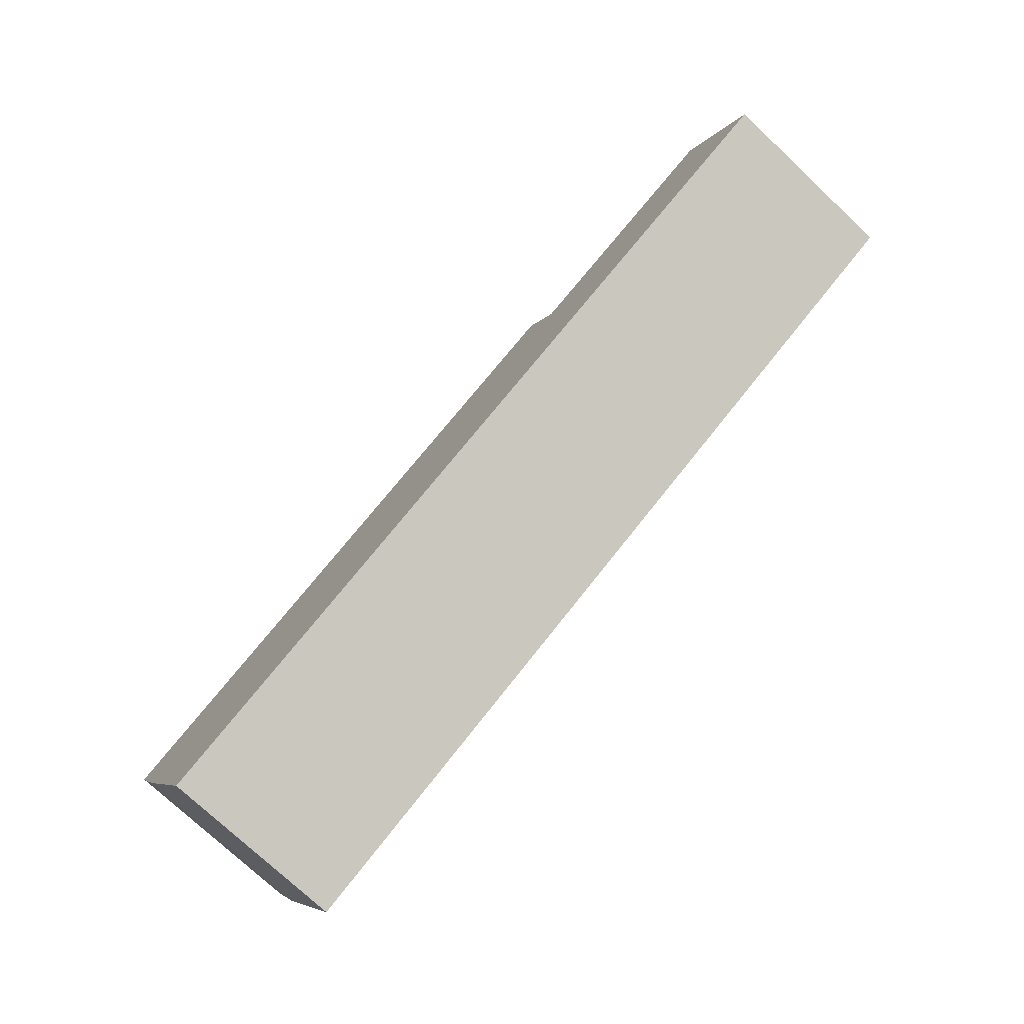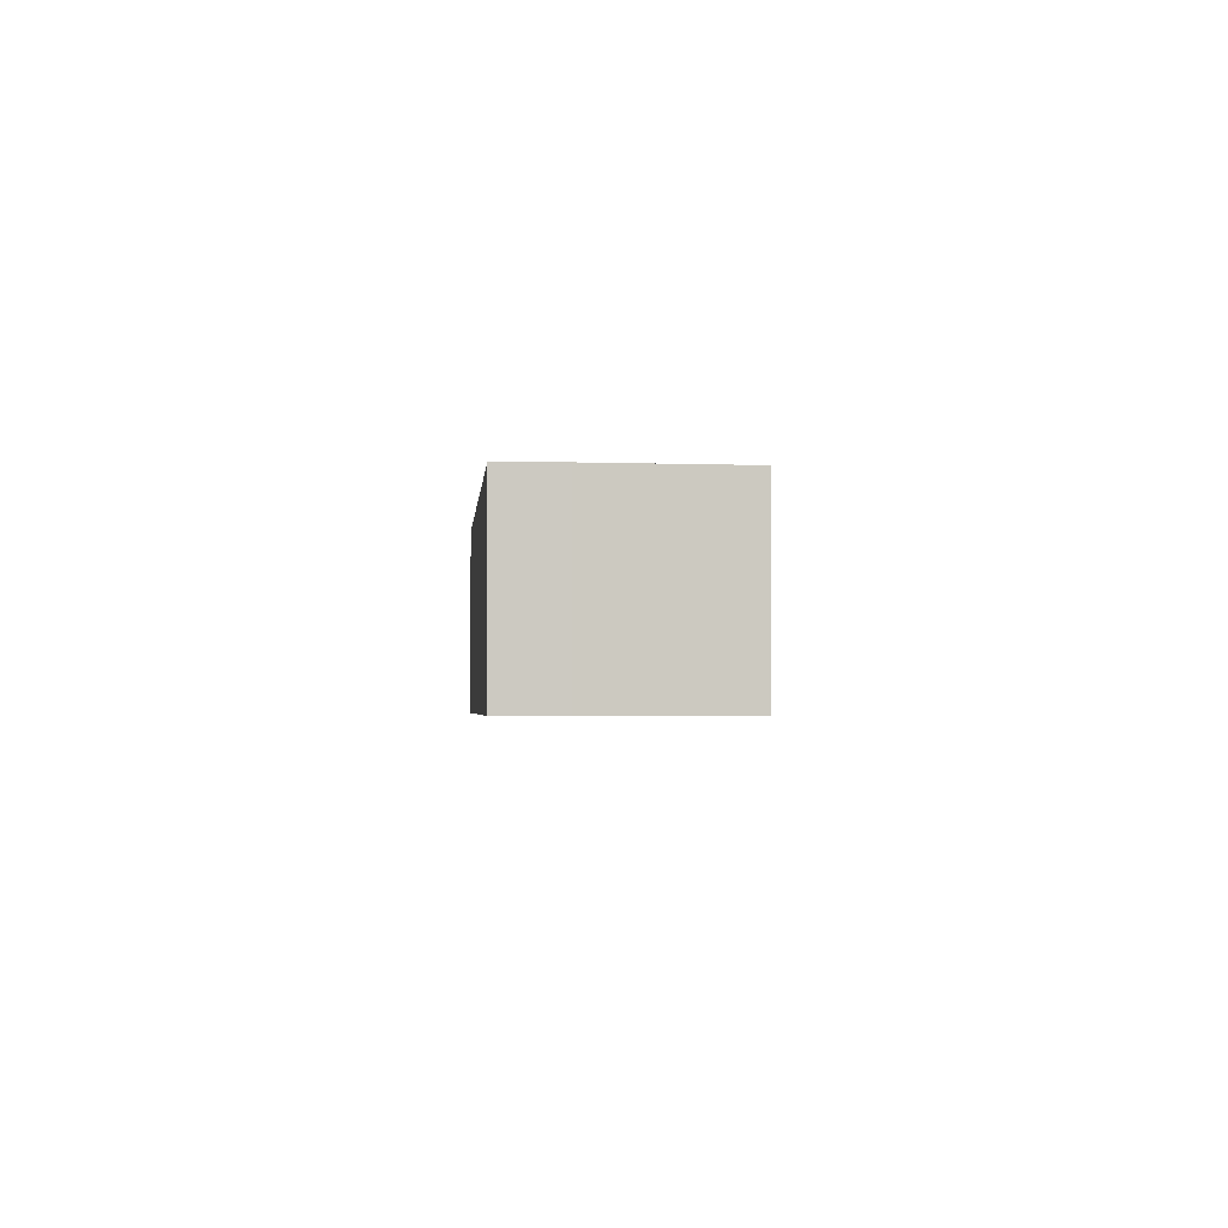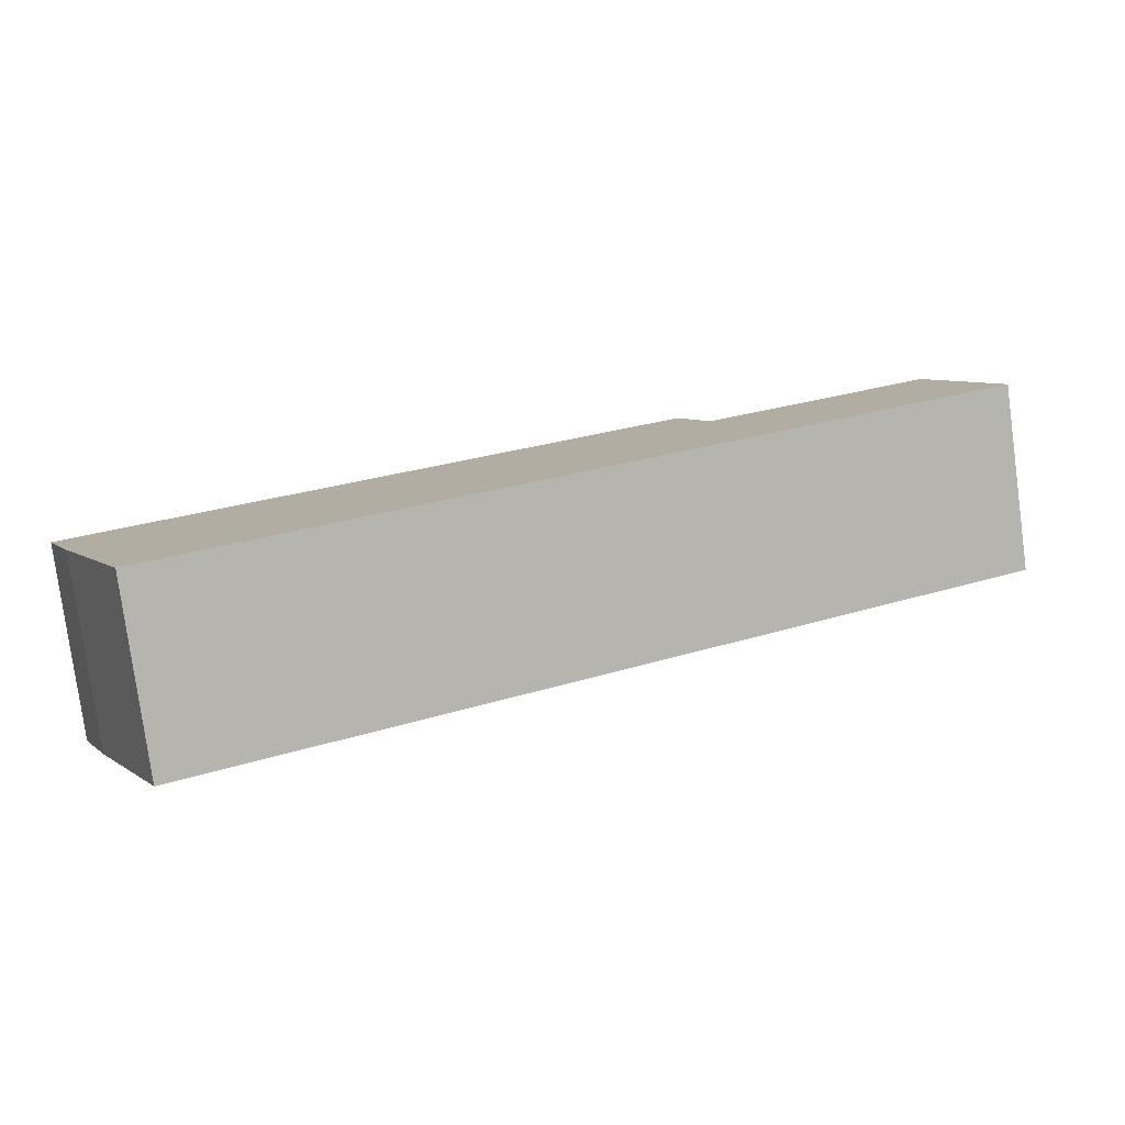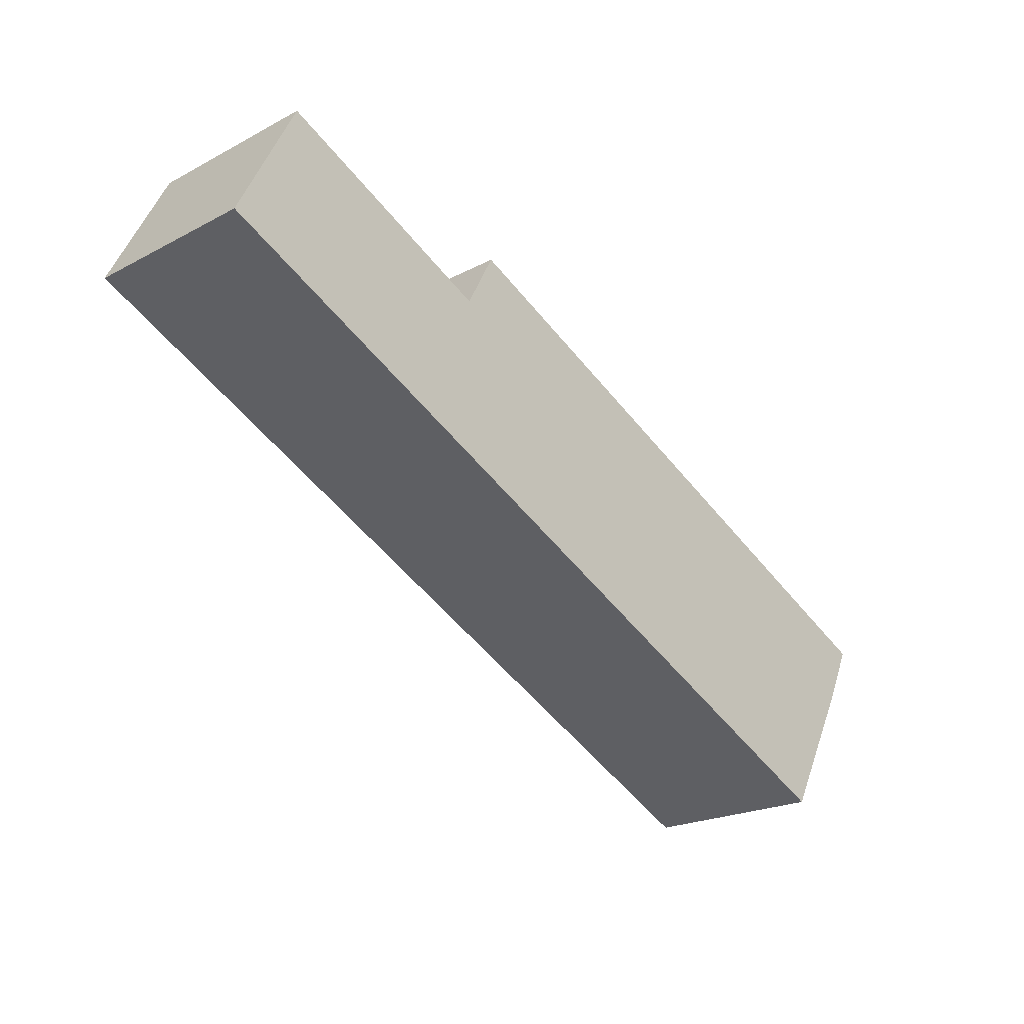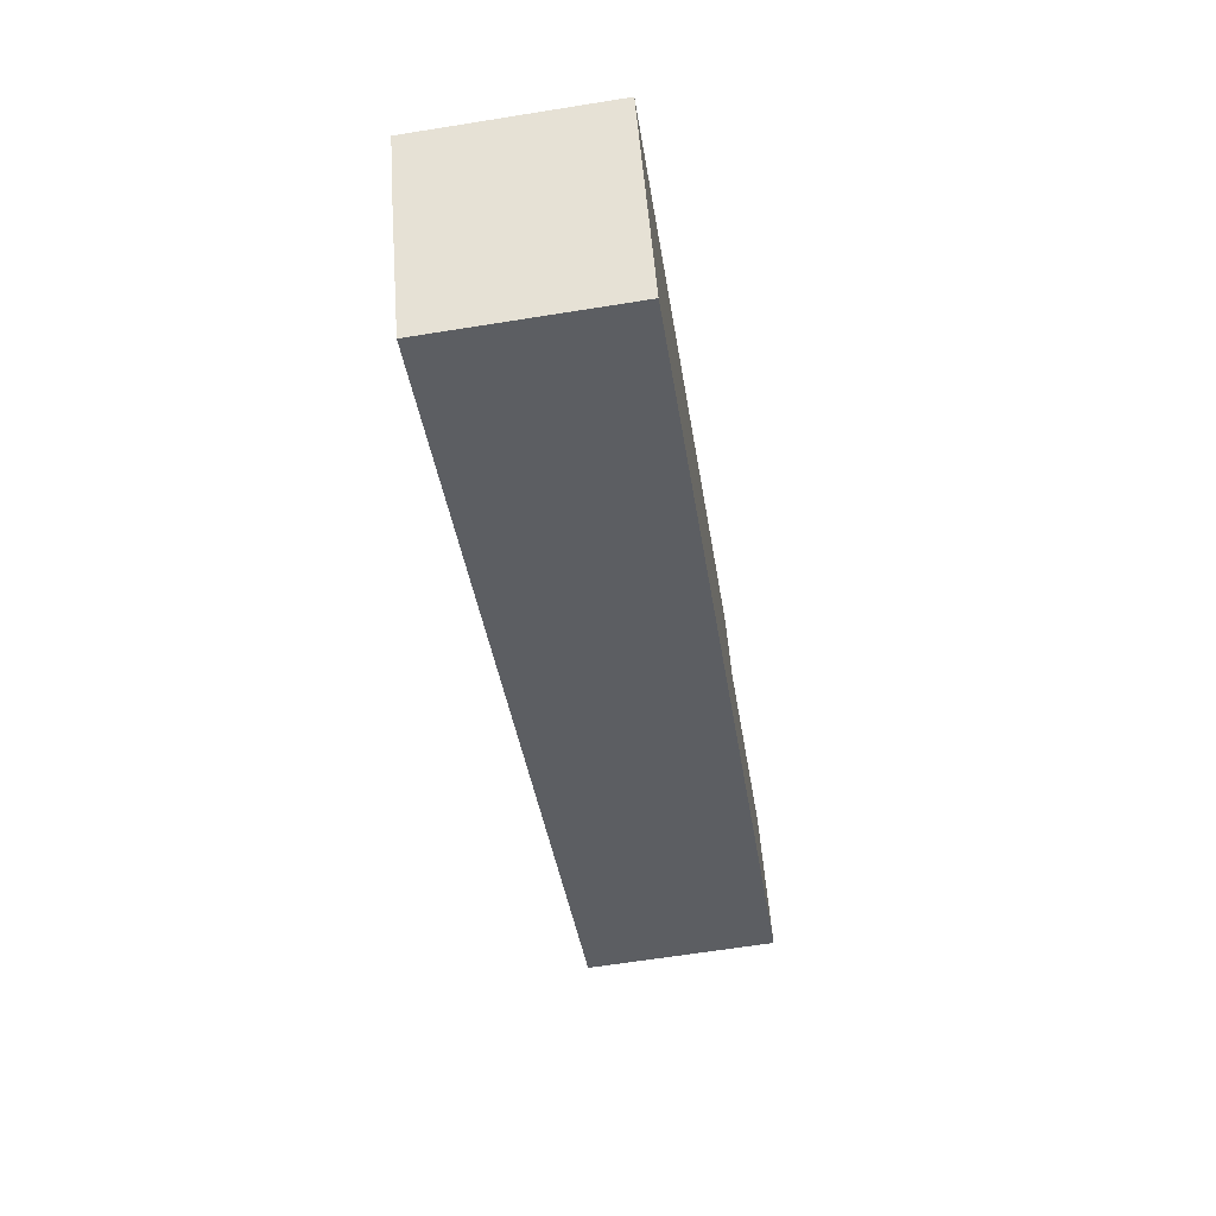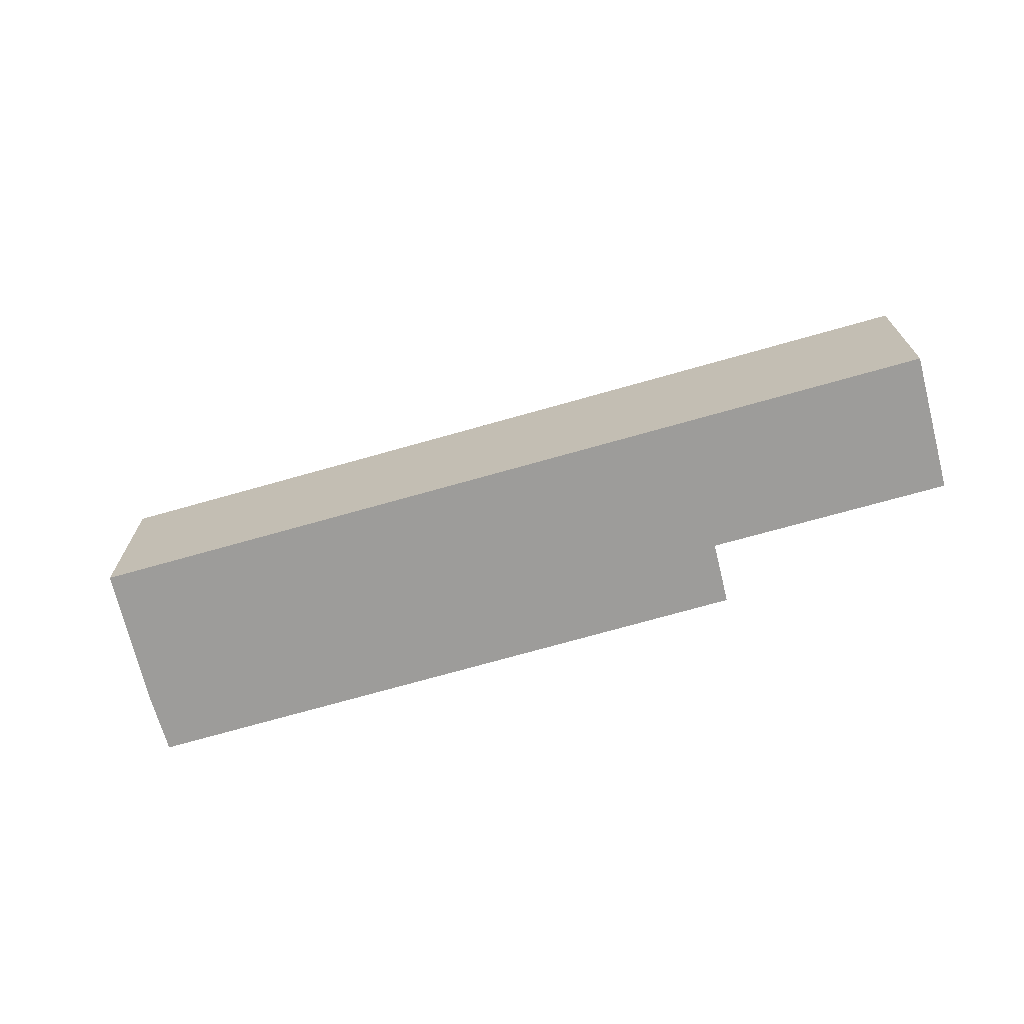
<metadata>
{"format":"obj","ext":"obj","renderer":"f3d","projection":"perspective","resolution":1024,"background":"white","views":[{"elev":-75.3,"azim":-133.2,"up":"+Z"},{"elev":-2.4,"azim":110.4,"up":"+Y"},{"elev":-79.1,"azim":-172.3,"up":"+Z"},{"elev":-21.4,"azim":-47.0,"up":"+Z"},{"elev":-64.1,"azim":99.2,"up":"+Z"},{"elev":-70.1,"azim":-138.6,"up":"+Y"}]}
</metadata>
<code>
v  28.23 6.005 -8.148
v  25.95 6.005 -4.846
v  29.09 6.005 -6.326
v  25.97 6.005 -12.36
v  0 6.005 3.677e-16
v  9.378 6.005 0.661
v  10.35 6.005 2.513
v  2.12 6.005 4.135
v  1.475 6.005 2.935
v  2.086 6.005 4.151
v  2.086 -2.542e-16 4.151
v  9.378 -4.047e-17 0.661
v  2.12 -2.532e-16 4.135
v  10.35 -1.539e-16 2.513
v  25.95 2.967e-16 -4.846
v  29.09 3.874e-16 -6.326
v  1.475 -1.797e-16 2.935
v  0 0 0
v  28.23 4.989e-16 -8.148
v  25.97 7.57e-16 -12.36
g defaultobject
f 1 2 3
f 2 1 4
f 2 4 5
f 2 5 6
f 2 6 7
f 6 5 8
f 8 5 9
f 8 9 10
f 11 8 10
f 8 11 6
f 6 11 12
f 12 11 13
f 14 2 7
f 2 14 15
f 2 15 3
f 3 15 16
f 12 7 6
f 7 12 14
f 9 11 10
f 11 9 5
f 11 5 17
f 17 5 18
f 16 1 3
f 1 16 19
f 19 4 1
f 4 19 20
f 20 5 4
f 5 20 18
f 15 19 16
f 19 15 20
f 20 15 18
f 18 15 12
f 12 15 14
f 18 12 13
f 18 13 17
f 17 13 11

</code>
